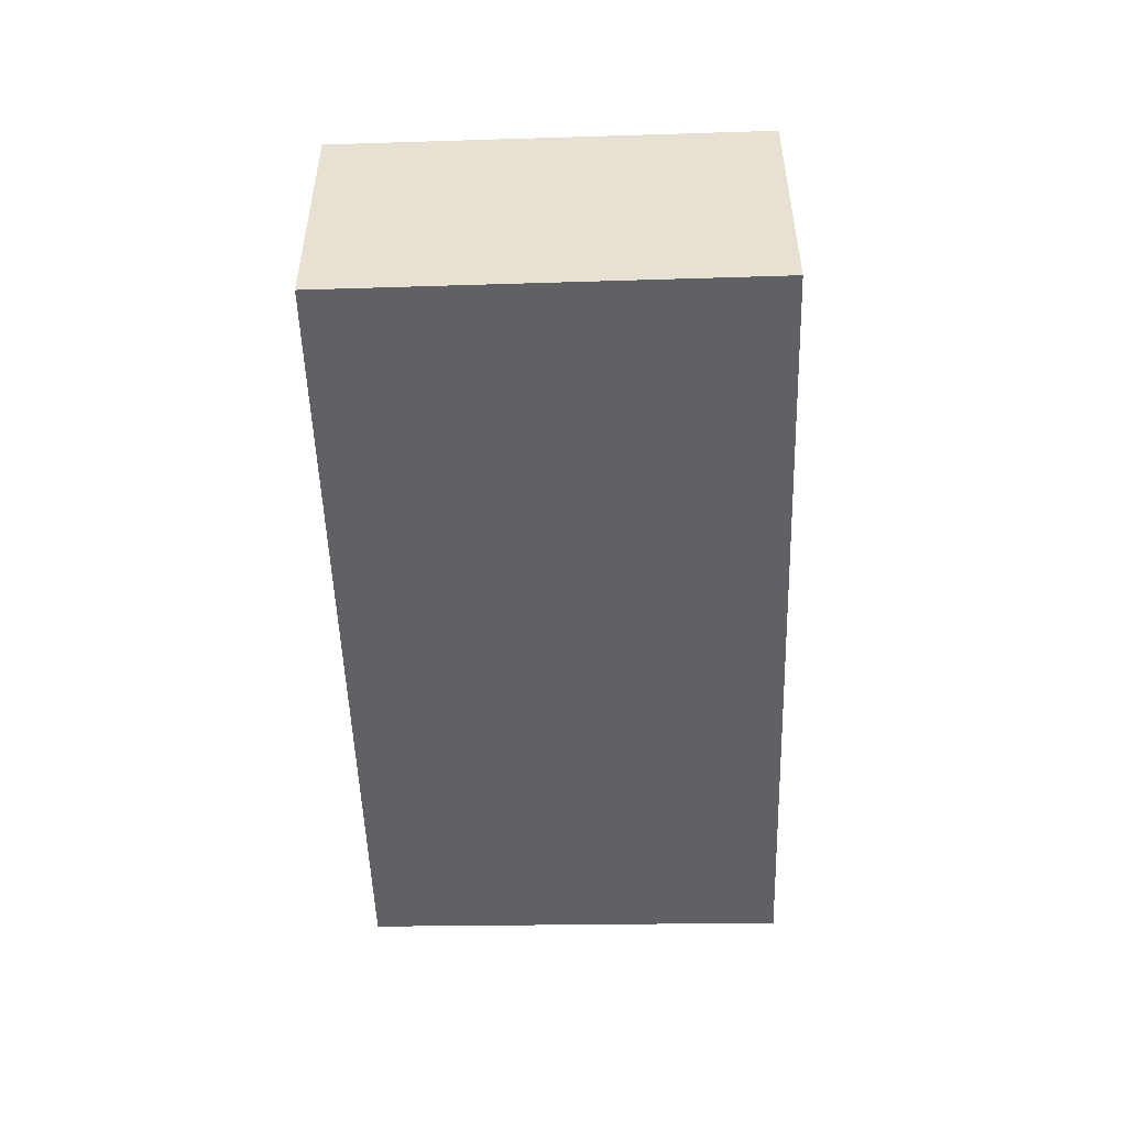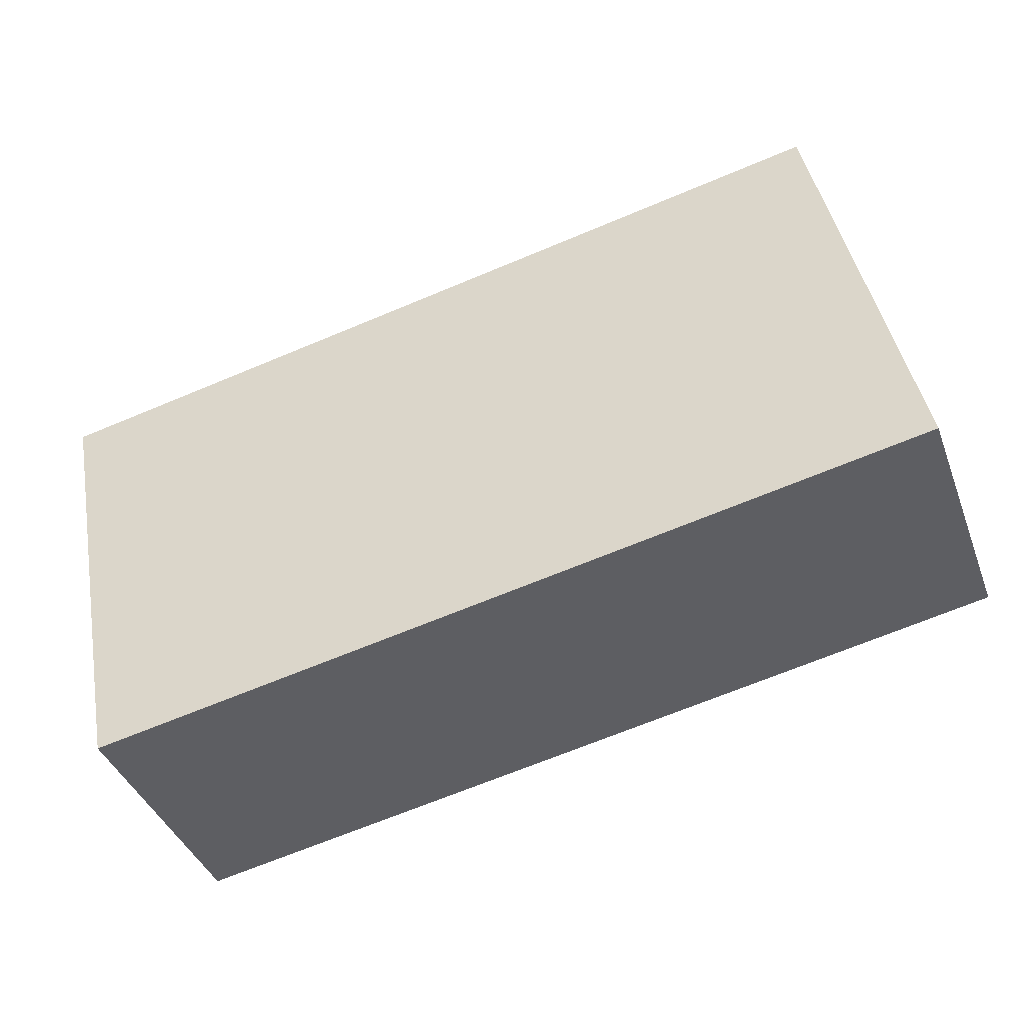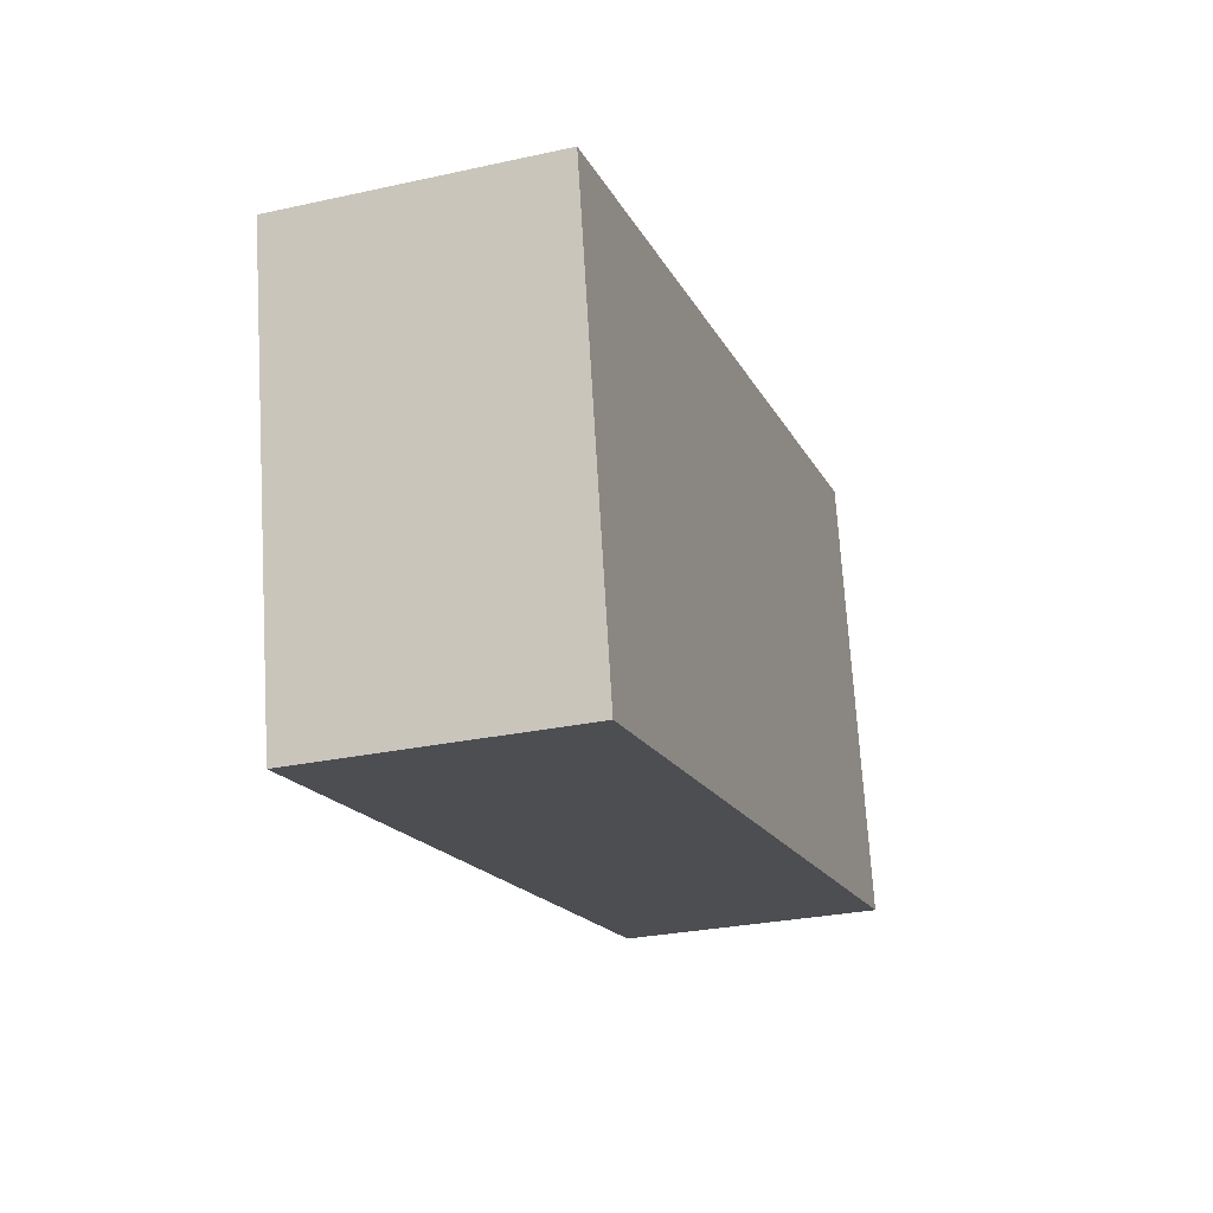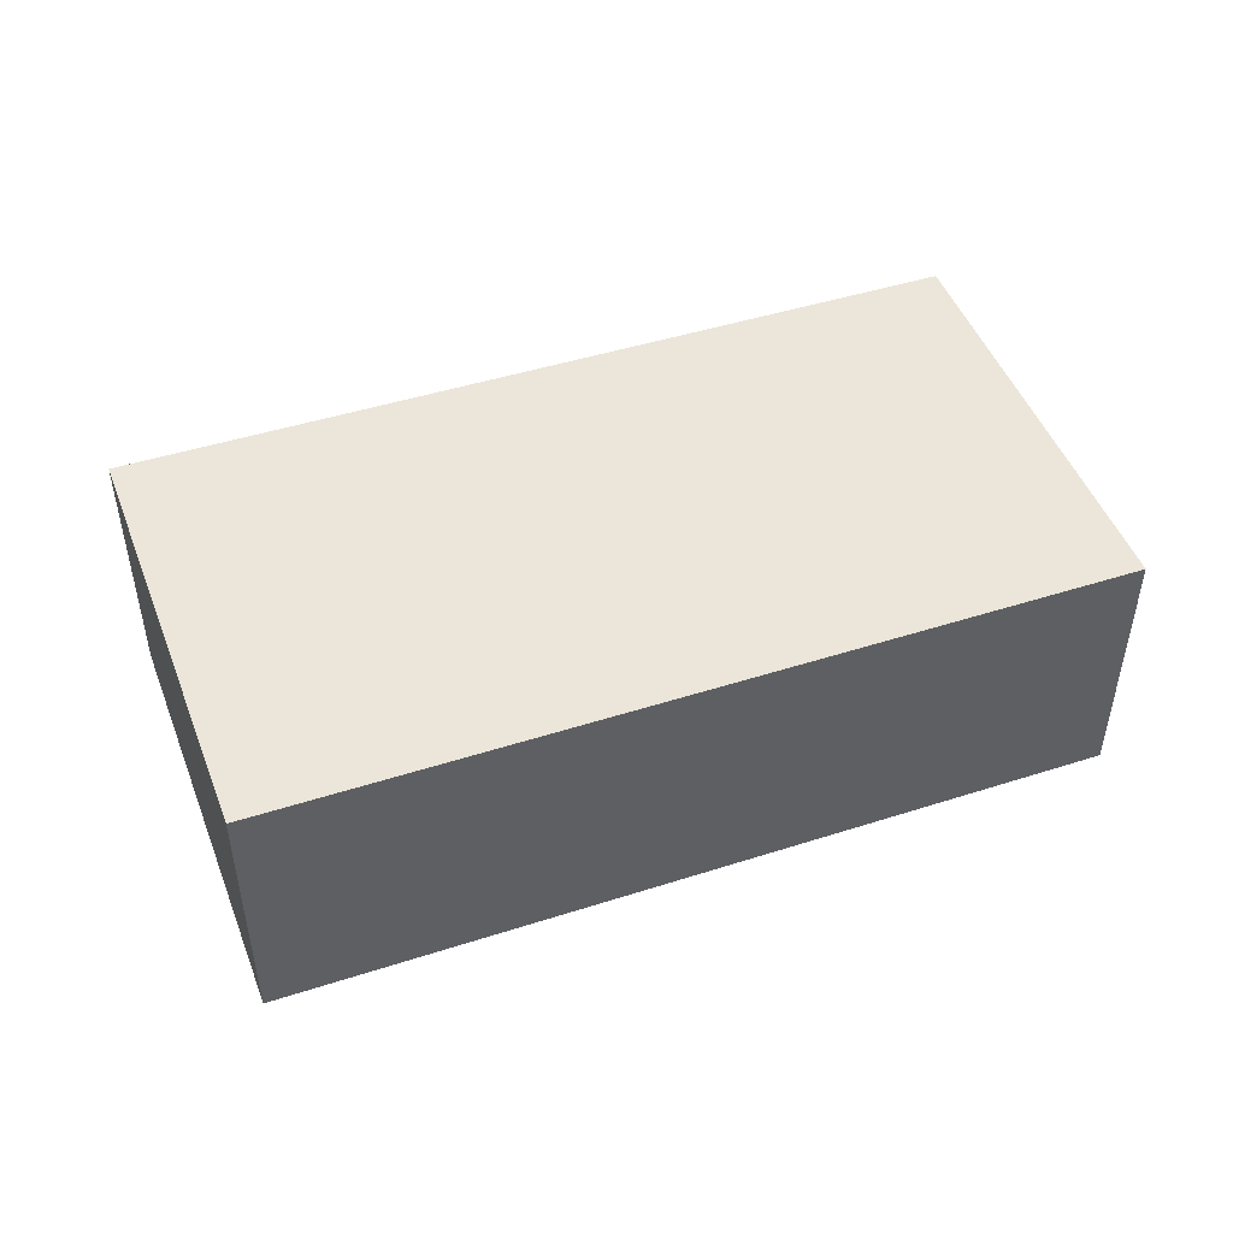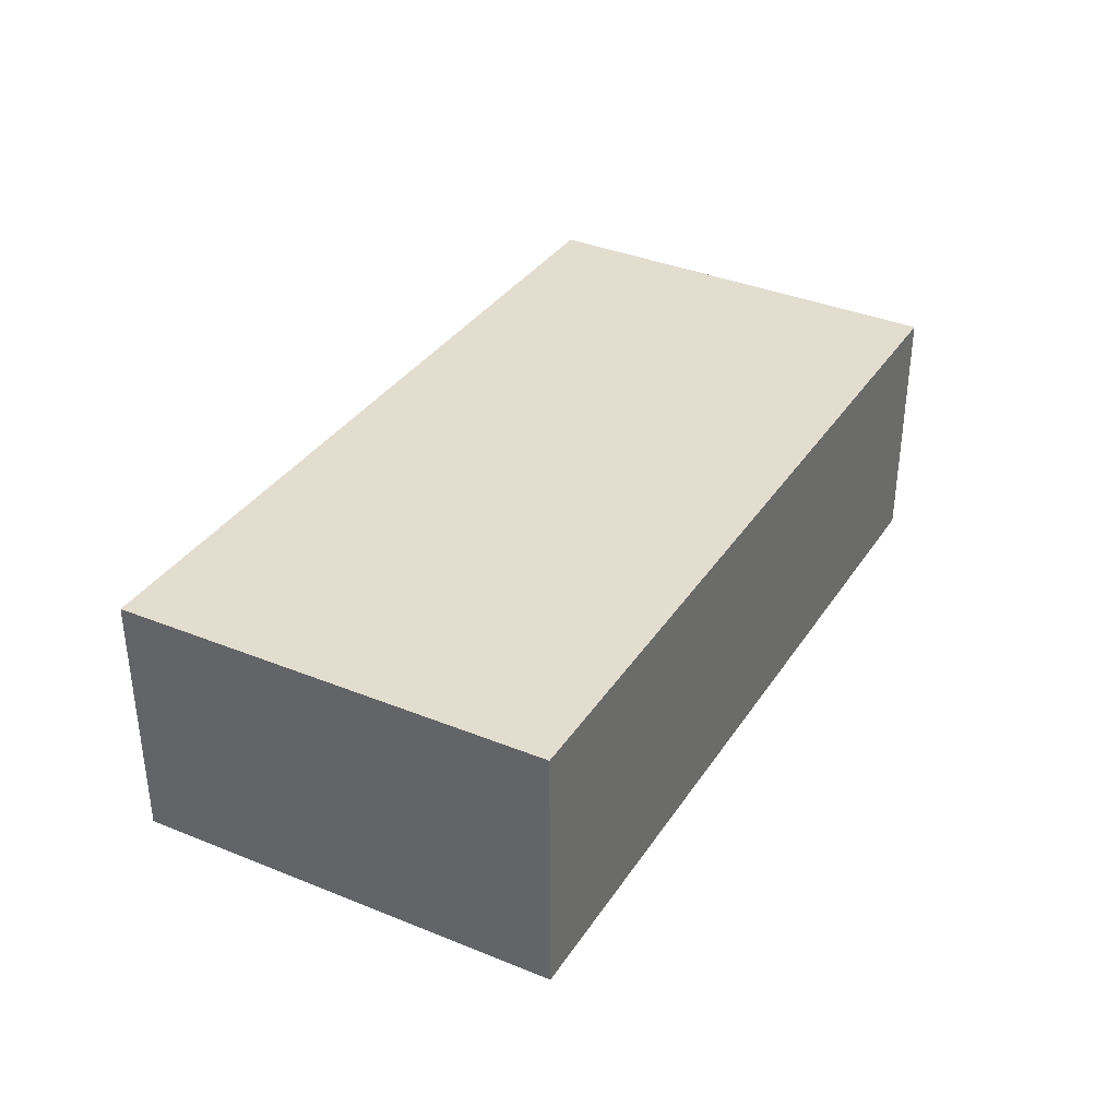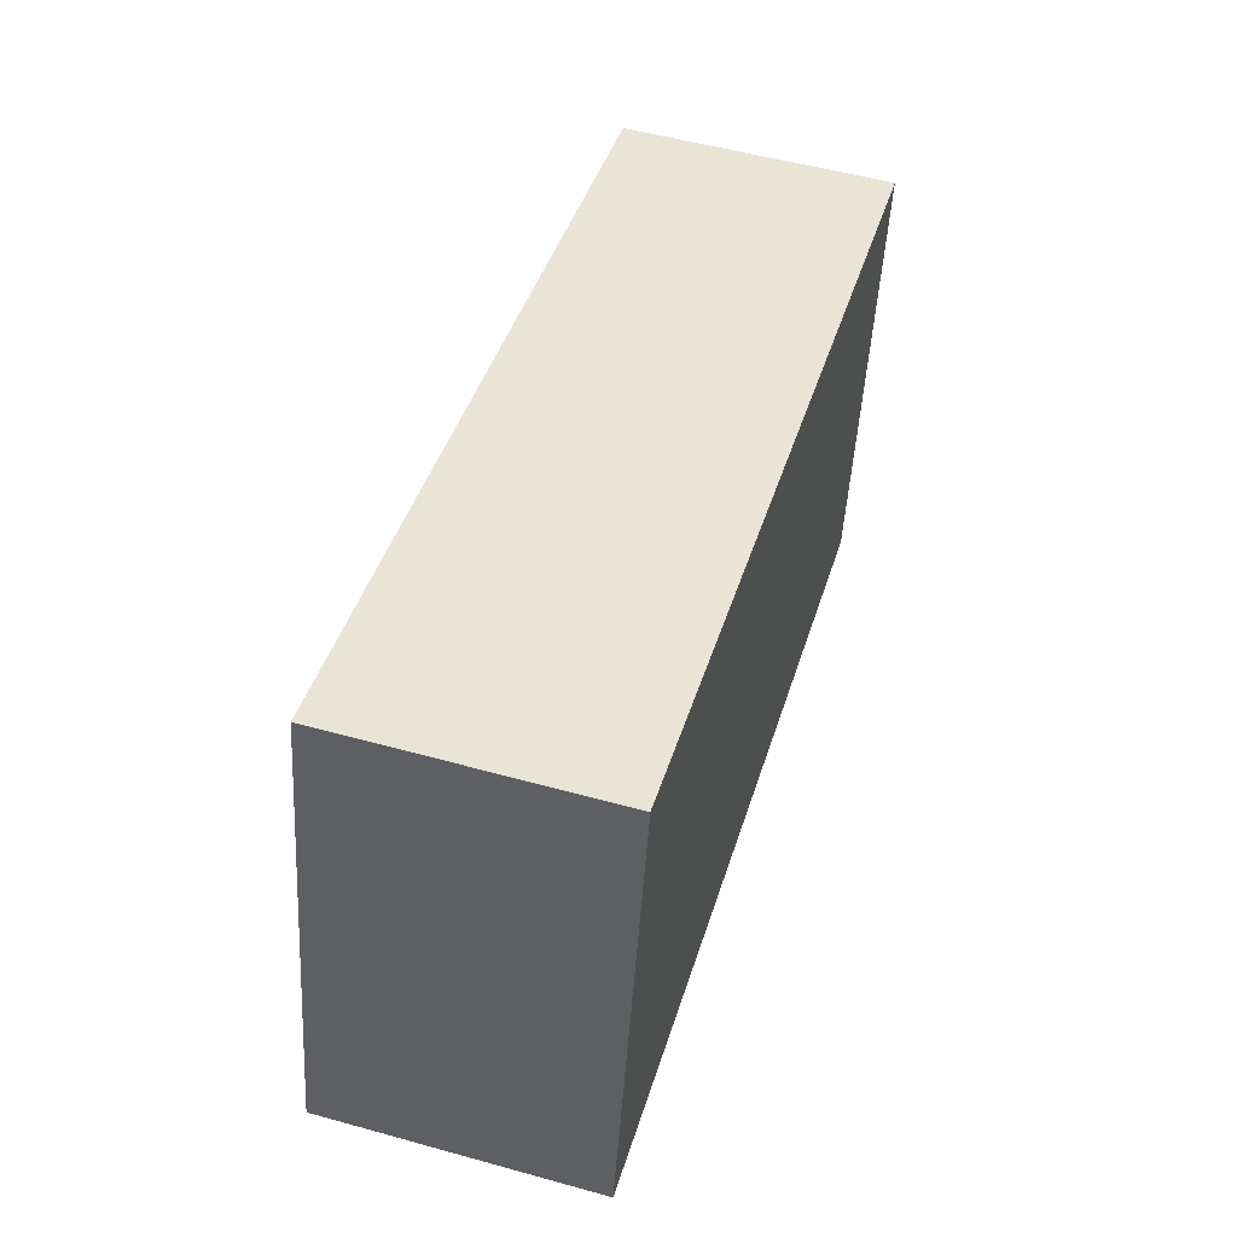
<metadata>
{"format":"obj","ext":"obj","renderer":"f3d","projection":"perspective","resolution":1024,"background":"white","views":[{"elev":-50.4,"azim":102.7,"up":"+Y"},{"elev":-40.7,"azim":-160.3,"up":"+Z"},{"elev":-27.7,"azim":108.6,"up":"+Z"},{"elev":47.2,"azim":-8.9,"up":"+Y"},{"elev":35.6,"azim":-50.0,"up":"+Y"},{"elev":53.1,"azim":-73.5,"up":"+Z"}]}
</metadata>
<code>
v  14.43 4.539 -2.738
v  1.591 4.539 7.538
v  15.85 4.539 4.754
v  0 4.539 2.779e-16
v  14.43 1.677e-16 -2.738
v  0 0 0
v  1.591 -4.616e-16 7.538
v  15.85 -2.911e-16 4.754
g defaultobject
f 1 2 3
f 2 1 4
f 5 4 1
f 4 5 6
f 6 2 4
f 2 6 7
f 7 3 2
f 3 7 8
f 8 1 3
f 1 8 5
f 5 7 6
f 7 5 8

</code>
